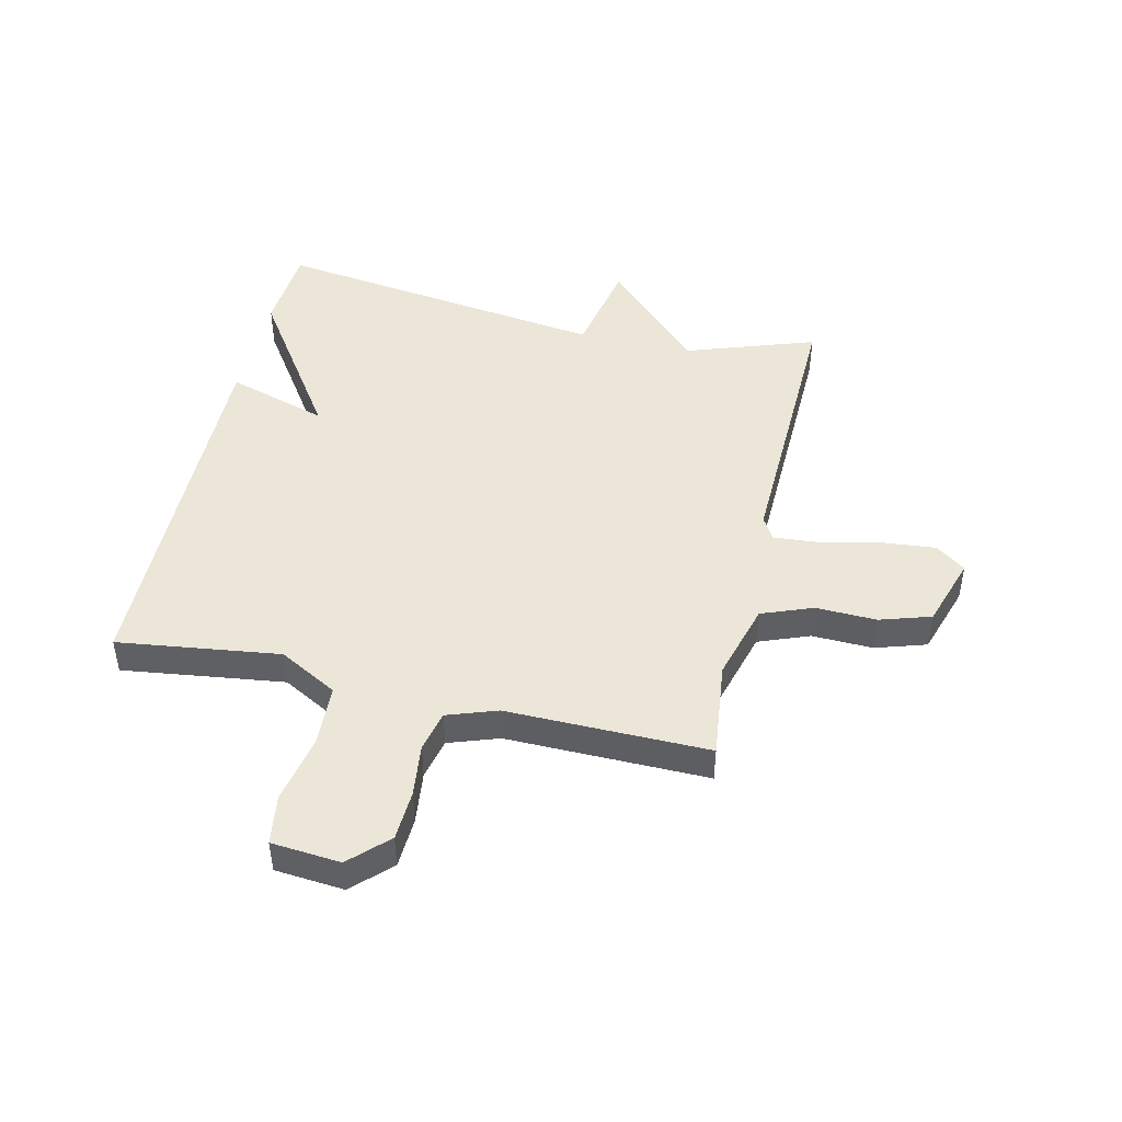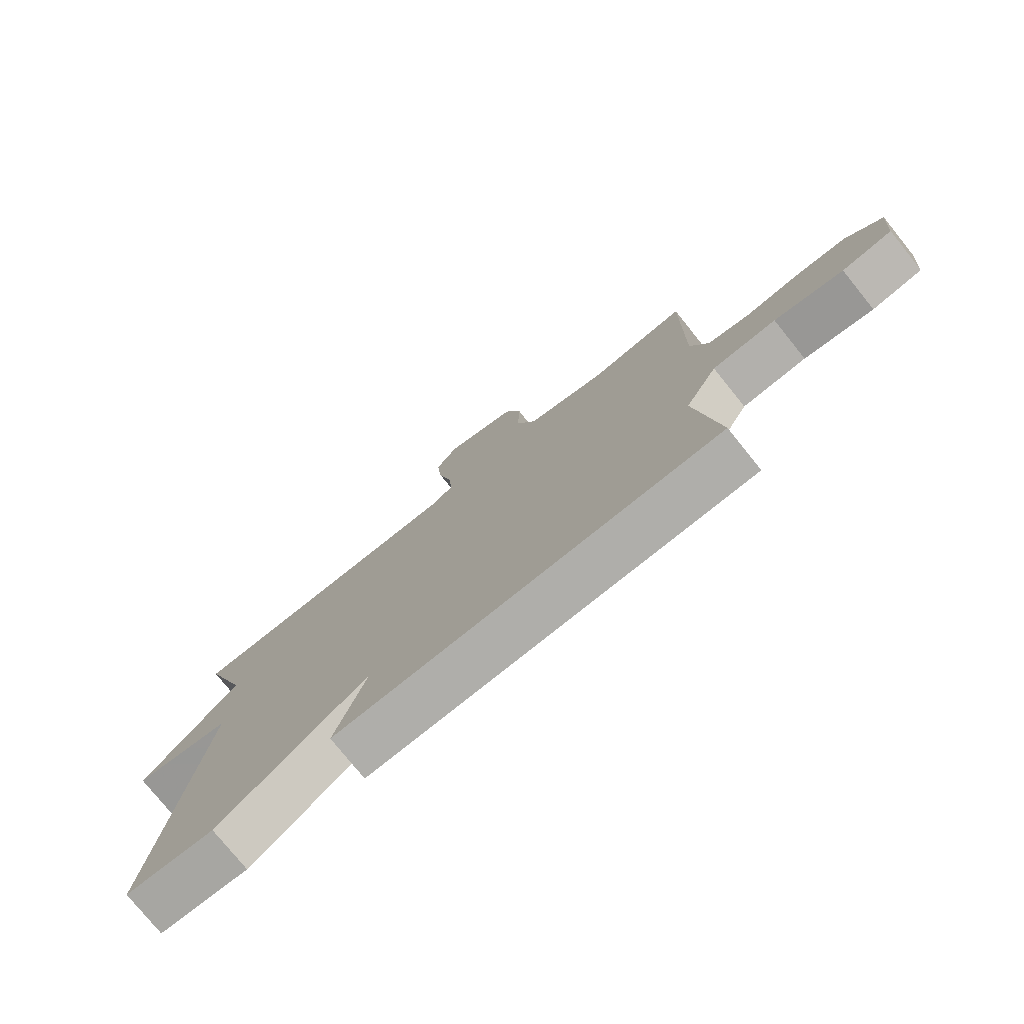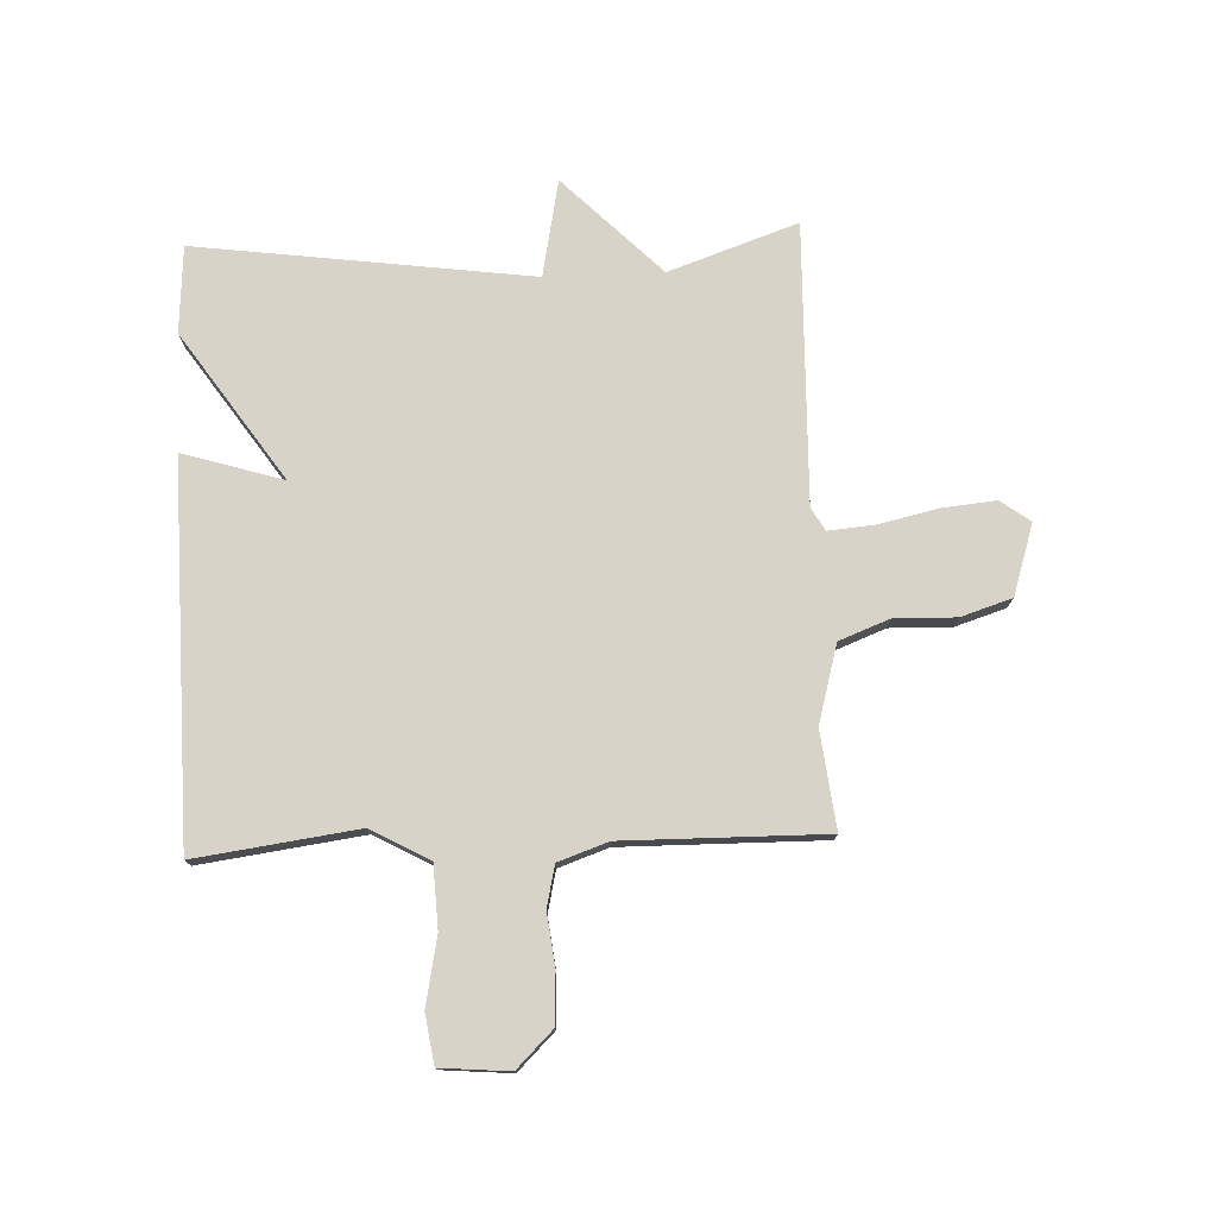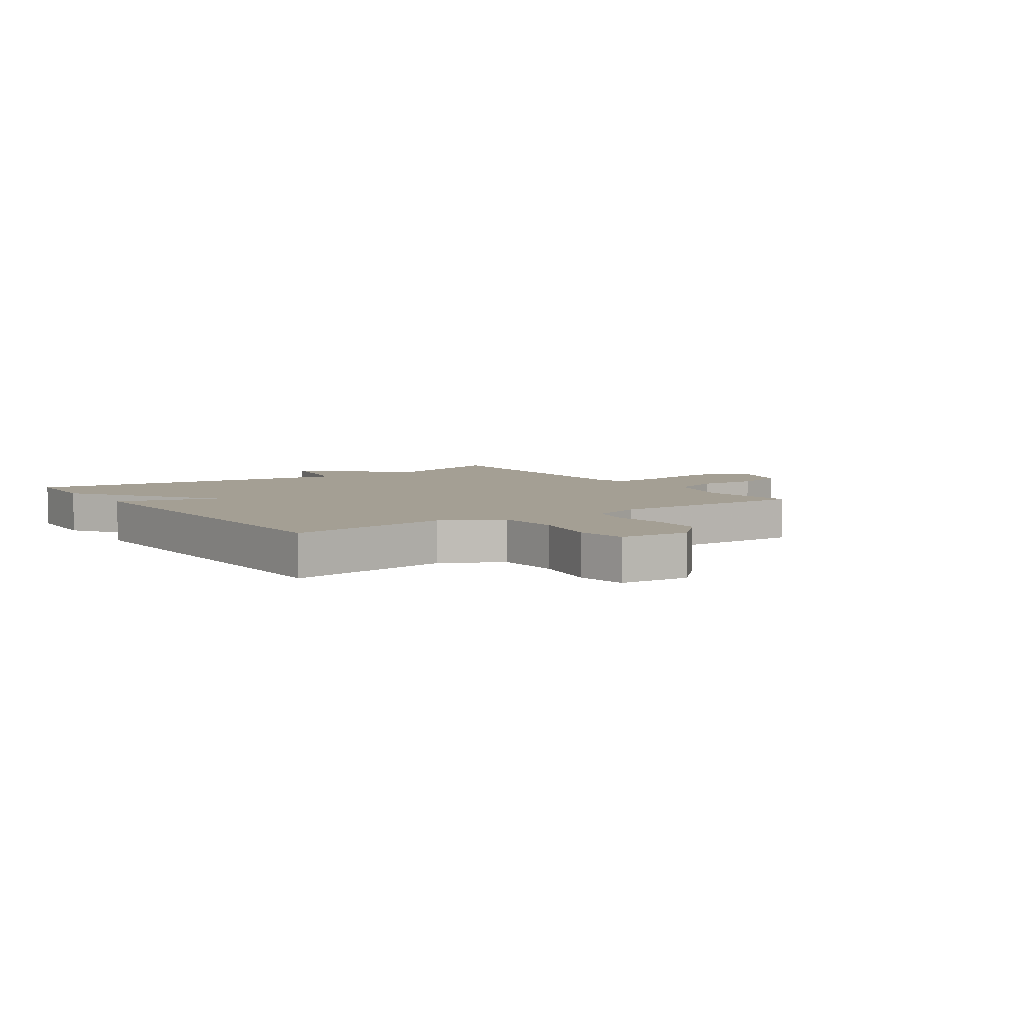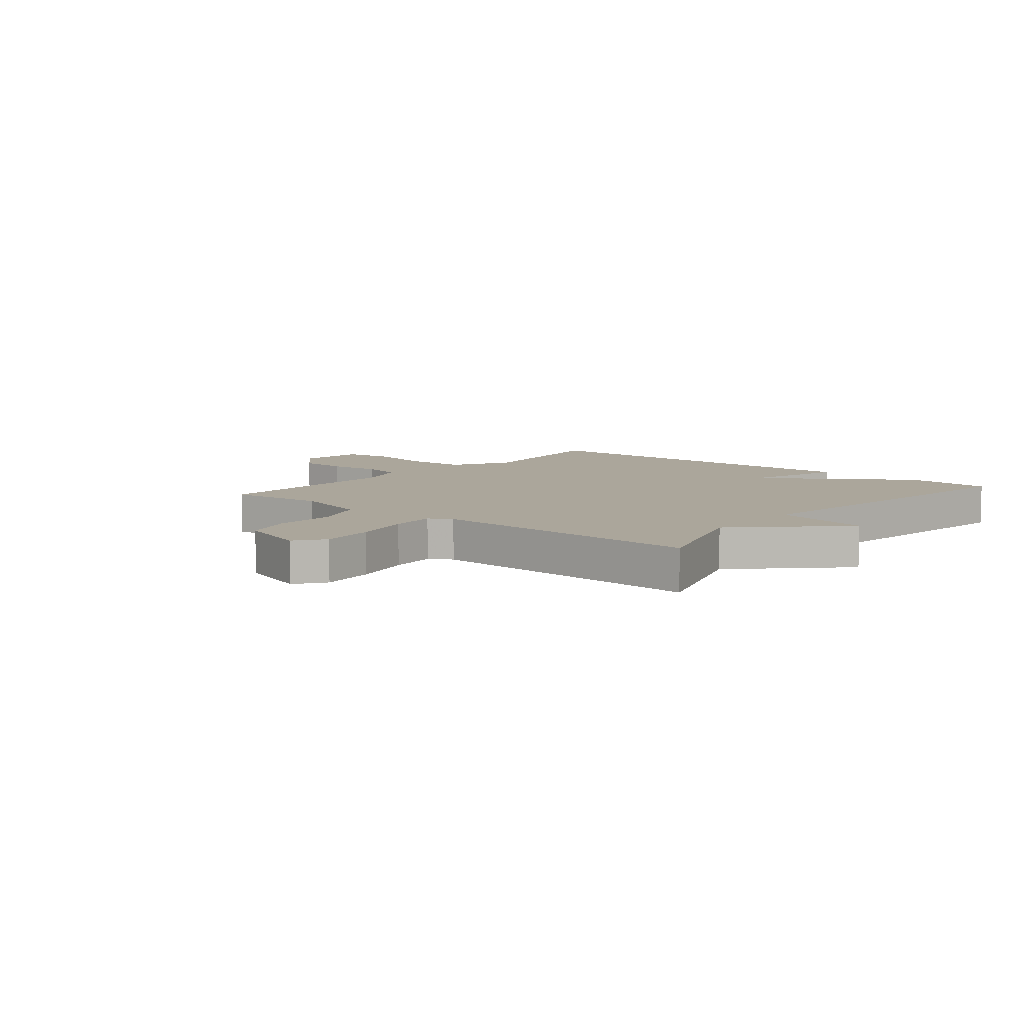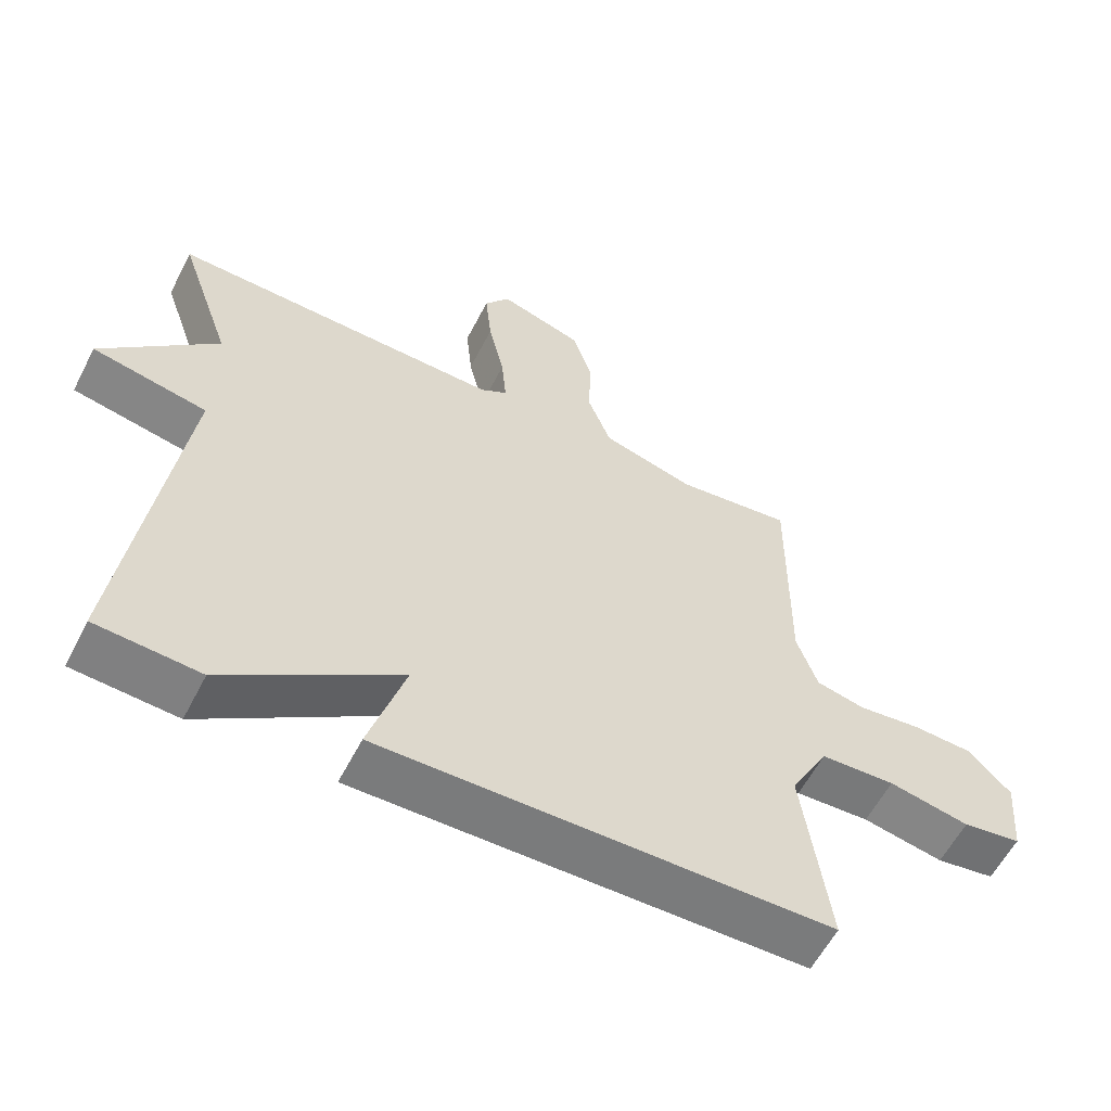
<metadata>
{"format":"obj","ext":"obj","renderer":"f3d","projection":"perspective","resolution":1024,"background":"white","views":[{"elev":46.4,"azim":-76.9,"up":"+Y"},{"elev":-76.9,"azim":-141.2,"up":"+Z"},{"elev":76.6,"azim":-92.3,"up":"+Y"},{"elev":5.6,"azim":-124.9,"up":"+Y"},{"elev":7.9,"azim":40.1,"up":"+Y"},{"elev":-58.7,"azim":152.9,"up":"+Z"}]}
</metadata>
<code>
v 0.5 0.07 -0.5
v 0.35 0.07 -0.51
v 0.097 0.07 -0.337
v 0.15 0.07 -0.51
v -0.5 0.07 -0.5
v -0.462 0.07 -0.221
v -0.517 0.07 -0.12
v -0.625 0.07 -0.115
v -0.742 0.07 -0.138
v -0.827 0.07 -0.125
v -0.837 0.07 -0.006
v -0.775 0.07 0.057
v -0.688 0.07 0.061
v -0.598 0.07 0.05
v -0.527 0.07 0.066
v -0.497 0.07 0.152
v -0.5 0.07 0.5
v -0.333 0.07 0.48
v -0.199 0.07 0.517
v -0.165 0.07 0.605
v -0.168 0.07 0.71
v -0.14 0.07 0.798
v -0.018 0.07 0.837
v 0.019 0.07 0.786
v 0.01 0.07 0.693
v -0.013 0.07 0.591
v -0.02 0.07 0.511
v 0.019 0.07 0.488
v 0.5 0.07 0.5
v 0.423 0.07 0.278
v 0.59 0.07 0.111
v 0.423 0.07 0.078
v 0.5 0 -0.5
v 0.35 0 -0.51
v 0.097 0 -0.337
v 0.15 0 -0.51
v -0.5 0 -0.5
v -0.462 0 -0.221
v -0.517 0 -0.12
v -0.625 0 -0.115
v -0.742 0 -0.138
v -0.827 0 -0.125
v -0.837 0 -0.006
v -0.775 0 0.057
v -0.688 0 0.061
v -0.598 0 0.05
v -0.527 0 0.066
v -0.497 0 0.152
v -0.5 0 0.5
v -0.333 0 0.48
v -0.199 0 0.517
v -0.165 0 0.605
v -0.168 0 0.71
v -0.14 0 0.798
v -0.018 0 0.837
v 0.019 0 0.786
v 0.01 0 0.693
v -0.013 0 0.591
v -0.02 0 0.511
v 0.019 0 0.488
v 0.5 0 0.5
v 0.423 0 0.278
v 0.59 0 0.111
v 0.423 0 0.078
f 30 31 32
f 28 29 30
f 28 30 32
f 1 2 3
f 32 1 3
f 28 32 3
f 27 28 3
f 24 25 26
f 23 24 26
f 22 23 26
f 21 22 26
f 20 21 26
f 19 20 26 27
f 18 19 27 3
f 18 3 4
f 17 18 4
f 16 17 4
f 12 13 14
f 11 12 14
f 10 11 14
f 9 10 14
f 8 9 14
f 7 8 14 15
f 15 16 4
f 7 15 4
f 6 7 4
f 4 5 6
f 64 63 62
f 62 61 60
f 64 62 60
f 35 34 33
f 35 33 64
f 35 64 60
f 35 60 59
f 58 57 56
f 58 56 55
f 58 55 54
f 58 54 53
f 58 53 52
f 59 58 52 51
f 35 59 51 50
f 36 35 50
f 36 50 49
f 36 49 48
f 46 45 44
f 46 44 43
f 46 43 42
f 46 42 41
f 46 41 40
f 47 46 40 39
f 36 48 47
f 36 47 39
f 36 39 38
f 38 37 36
f 1 33 34 2
f 2 34 35 3
f 3 35 36 4
f 4 36 37 5
f 5 37 38 6
f 6 38 39 7
f 7 39 40 8
f 8 40 41 9
f 9 41 42 10
f 10 42 43 11
f 11 43 44 12
f 12 44 45 13
f 13 45 46 14
f 14 46 47 15
f 15 47 48 16
f 16 48 49 17
f 17 49 50 18
f 18 50 51 19
f 19 51 52 20
f 20 52 53 21
f 21 53 54 22
f 22 54 55 23
f 23 55 56 24
f 24 56 57 25
f 25 57 58 26
f 26 58 59 27
f 27 59 60 28
f 28 60 61 29
f 29 61 62 30
f 30 62 63 31
f 31 63 64 32
f 32 64 33 1

</code>
